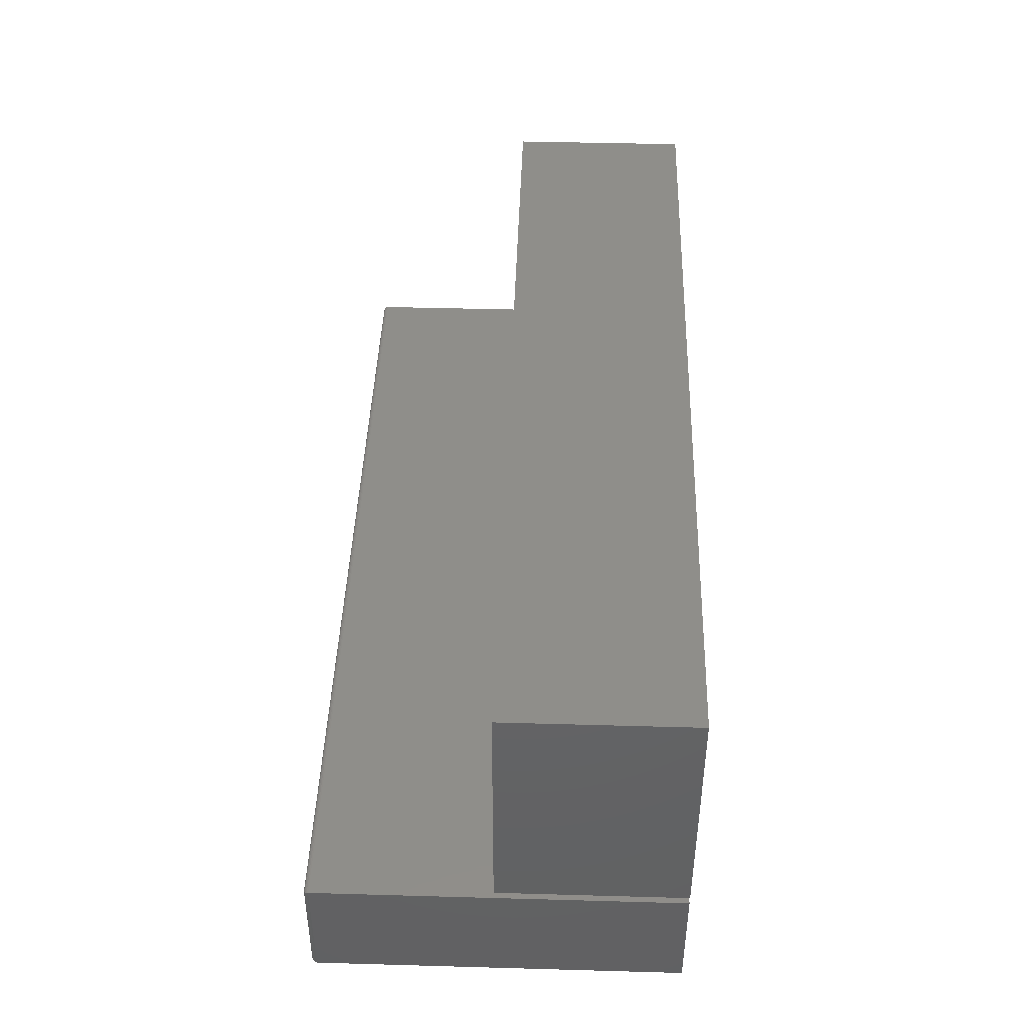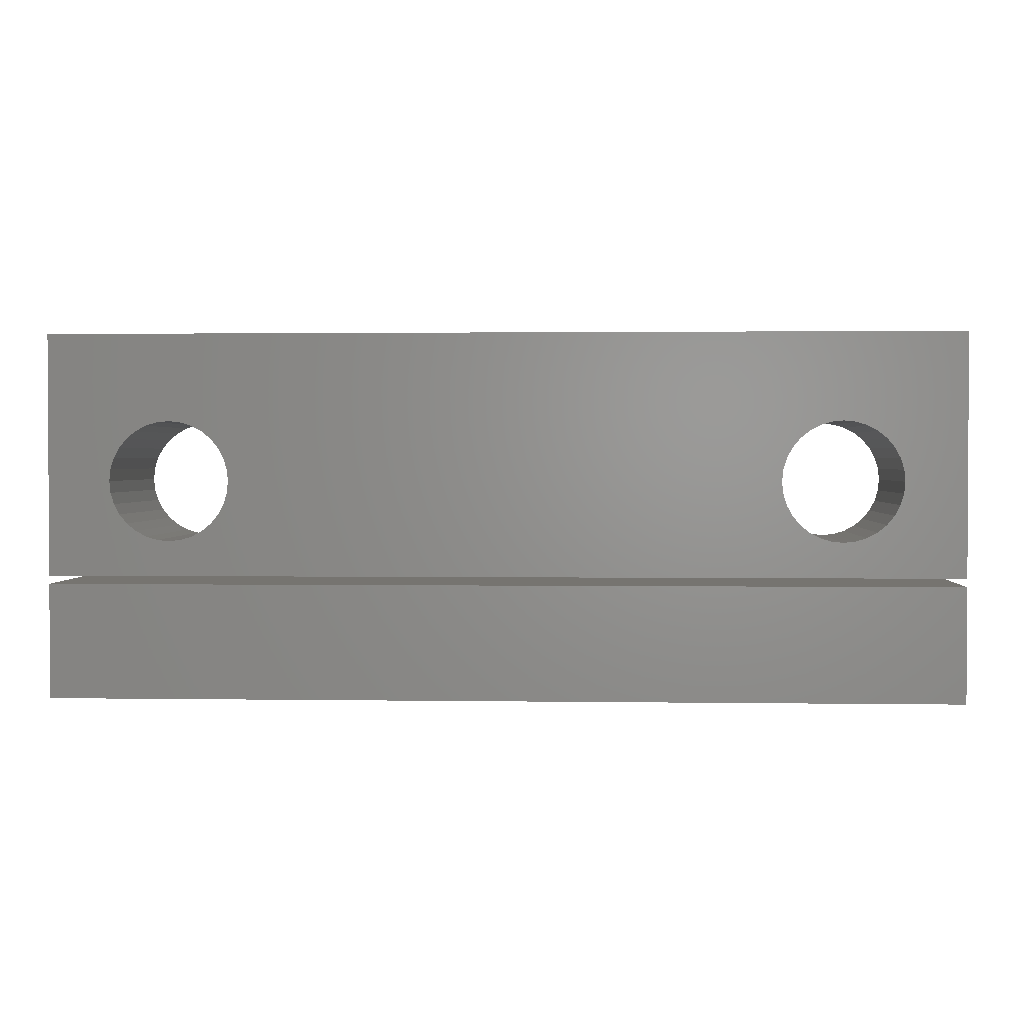
<metadata>
{"format":"stl","ext":"stl","renderer":"f3d","projection":"perspective","resolution":1024,"background":"white","views":[{"elev":43.0,"azim":-88.1,"up":"+Z"},{"elev":1.7,"azim":3.1,"up":"+Z"}]}
</metadata>
<code>
# stl→obj: 336 verts, 672 faces
v 0.5518 -0.2938 0.3565
v 0.5326 -0.5938 0.3546
v 0.5326 -0.2938 0.3546
v 0.514 -0.5938 0.349
v 0.514 -0.2938 0.349
v 0.497 -0.5938 0.3399
v 0.497 -0.2938 0.3399
v 0.482 -0.5938 0.3276
v 0.482 -0.2938 0.3276
v 0.4698 -0.5938 0.3126
v 0.4698 -0.2938 0.3126
v 0.4606 -0.5938 0.2956
v 0.4606 -0.2938 0.2956
v 0.455 -0.5938 0.2771
v 0.455 -0.2938 0.2771
v 0.4531 -0.5938 0.2578
v 0.4531 -0.2938 0.2578
v 0.5518 -0.5938 0.3565
v 0.5711 -0.2938 0.3546
v 0.5711 -0.5938 0.3546
v 0.5896 -0.2938 0.349
v 0.5896 -0.5938 0.349
v 0.6066 -0.2938 0.3399
v 0.6066 -0.5938 0.3399
v 0.6216 -0.2938 0.3276
v 0.6216 -0.5938 0.3276
v 0.6339 -0.2938 0.3126
v 0.6339 -0.5938 0.3126
v 0.643 -0.2938 0.2956
v 0.643 -0.5938 0.2956
v 0.6486 -0.2938 0.2771
v 0.6486 -0.5938 0.2771
v 0.6505 -0.2938 0.2578
v 0.6505 -0.5938 0.2578
v 0.5518 -0.2938 0.1591
v 0.5711 -0.5938 0.161
v 0.5711 -0.2938 0.161
v 0.5896 -0.5938 0.1666
v 0.5896 -0.2938 0.1666
v 0.6066 -0.5938 0.1758
v 0.6066 -0.2938 0.1758
v 0.6216 -0.5938 0.188
v 0.6216 -0.2938 0.188
v 0.6339 -0.5938 0.203
v 0.6339 -0.2938 0.203
v 0.643 -0.5938 0.22
v 0.643 -0.2938 0.22
v 0.6486 -0.5938 0.2386
v 0.6486 -0.2938 0.2386
v 0.5518 -0.5938 0.1591
v 0.5326 -0.2938 0.161
v 0.5326 -0.5938 0.161
v 0.514 -0.2938 0.1666
v 0.514 -0.5938 0.1666
v 0.497 -0.2938 0.1758
v 0.497 -0.5938 0.1758
v 0.482 -0.2938 0.188
v 0.482 -0.5938 0.188
v 0.4698 -0.2938 0.203
v 0.4698 -0.5938 0.203
v 0.4606 -0.2938 0.22
v 0.4606 -0.5938 0.22
v 0.455 -0.2938 0.2386
v 0.455 -0.5938 0.2386
v -0.48 -0.5938 0.3276
v -0.4677 -0.5938 0.3126
v -0.4586 -0.5938 0.2956
v -0.453 -0.5938 0.2771
v -0.4511 -0.5938 0.2578
v -0.453 -0.5938 0.2386
v -0.4586 -0.5938 0.22
v -0.4677 -0.5938 0.203
v -0.48 -0.5938 0.188
v 0.75 -0.5938 0.5
v -0.75 -0.5938 0.5
v -0.5498 -0.5938 0.3565
v -0.5305 -0.5938 0.3546
v -0.512 -0.5938 0.349
v -0.4949 -0.5938 0.3399
v 0.75 -0.5938 0.1016
v -0.75 -0.5938 0.1016
v -0.5498 -0.5938 0.1591
v -0.569 -0.5938 0.161
v -0.5875 -0.5938 0.1666
v -0.6046 -0.5938 0.1758
v -0.6195 -0.5938 0.188
v -0.6318 -0.5938 0.203
v -0.6409 -0.5938 0.22
v -0.6465 -0.5938 0.2386
v -0.6484 -0.5938 0.2578
v -0.4949 -0.5938 0.1758
v -0.512 -0.5938 0.1666
v -0.5305 -0.5938 0.161
v -0.6465 -0.5938 0.2771
v -0.6409 -0.5938 0.2956
v -0.6318 -0.5938 0.3126
v -0.6195 -0.5938 0.3276
v -0.6046 -0.5938 0.3399
v -0.5875 -0.5938 0.349
v -0.569 -0.5938 0.3546
v -0.4511 -0.2938 0.2578
v -0.75 -0.2938 0.5
v 0.75 -0.2938 0.5
v -0.4949 -0.2938 0.3399
v -0.512 -0.2938 0.349
v -0.5305 -0.2938 0.3546
v -0.5498 -0.2938 0.3565
v -0.569 -0.2938 0.3546
v -0.5875 -0.2938 0.349
v -0.6046 -0.2938 0.3399
v -0.6195 -0.2938 0.3276
v -0.6318 -0.2938 0.3126
v -0.6409 -0.2938 0.2956
v -0.6465 -0.2938 0.2771
v -0.6484 -0.2938 0.2578
v -0.75 -0.2938 0.1016
v 0.75 -0.2938 0.1016
v -0.5305 -0.2938 0.161
v -0.512 -0.2938 0.1666
v -0.4949 -0.2938 0.1758
v -0.48 -0.2938 0.188
v -0.4677 -0.2938 0.203
v -0.4586 -0.2938 0.22
v -0.453 -0.2938 0.2386
v -0.6465 -0.2938 0.2386
v -0.6409 -0.2938 0.22
v -0.6318 -0.2938 0.203
v -0.6195 -0.2938 0.188
v -0.6046 -0.2938 0.1758
v -0.5875 -0.2938 0.1666
v -0.569 -0.2938 0.161
v -0.5498 -0.2938 0.1591
v -0.453 -0.2938 0.2771
v -0.4586 -0.2938 0.2956
v -0.4677 -0.2938 0.3126
v -0.48 -0.2938 0.3276
v 0.4108 -0.3125 0.05921
v 0.4223 -0.3125 0.05807
v 0.3992 -0.3125 0.05807
v 0.3881 -0.3125 0.0547
v 0.4334 -0.3125 0.0547
v 0.3779 -0.3125 0.04923
v 0.4437 -0.3125 0.04923
v 0.3689 -0.3125 0.04187
v 0.4526 -0.3125 0.04187
v 0.3615 -0.3125 0.0329
v 0.46 -0.3125 0.0329
v 0.3561 -0.3125 0.02266
v 0.4655 -0.3125 0.02266
v 0.46 -0.3125 -0.0329
v 0.3615 -0.3125 -0.0329
v 0.4655 -0.3125 -0.02266
v 0.3689 -0.3125 -0.04187
v 0.4526 -0.3125 -0.04187
v 0.3779 -0.3125 -0.04923
v 0.4437 -0.3125 -0.04923
v 0.3881 -0.3125 -0.0547
v 0.4334 -0.3125 -0.0547
v 0.3992 -0.3125 -0.05807
v 0.4223 -0.3125 -0.05807
v 0.4108 -0.3125 -0.05921
v 0.3561 -0.3125 -0.02266
v 0.3527 -0.3125 -0.01155
v 0.4688 -0.3125 -0.01155
v 0.3516 -0.3125 -8.343e-17
v 0.47 -0.3125 -2.175e-17
v 0.3527 -0.3125 0.01155
v 0.4688 -0.3125 0.01155
v 0.4108 1.312e-16 -0.05921
v 0.4223 1.326e-16 -0.05807
v 0.4334 1.34e-16 -0.0547
v 0.4437 1.354e-16 -0.04923
v 0.4526 1.368e-16 -0.04187
v 0.46 1.381e-16 -0.0329
v 0.4655 1.393e-16 -0.02266
v 0.4688 1.403e-16 -0.01155
v 0.47 1.411e-16 0
v 0.3992 1.3e-16 -0.05807
v 0.3881 1.29e-16 -0.0547
v 0.3779 1.281e-16 -0.04923
v 0.3689 1.275e-16 -0.04187
v 0.3615 1.272e-16 -0.0329
v 0.3561 1.272e-16 -0.02266
v 0.3527 1.274e-16 -0.01155
v 0.3516 1.279e-16 2.776e-17
v 0.4108 1.378e-16 0.05921
v 0.3992 1.365e-16 0.05807
v 0.3881 1.35e-16 0.0547
v 0.3779 1.336e-16 0.04923
v 0.3689 1.322e-16 0.04187
v 0.3615 1.309e-16 0.0329
v 0.3561 1.297e-16 0.02266
v 0.3527 1.287e-16 0.01155
v 0.4223 1.39e-16 0.05807
v 0.4334 1.401e-16 0.0547
v 0.4437 1.409e-16 0.04923
v 0.4526 1.415e-16 0.04187
v 0.46 1.418e-16 0.0329
v 0.4655 1.418e-16 0.02266
v 0.4688 1.416e-16 0.01155
v -0.4058 4.708e-17 0.05807
v -0.4174 4.586e-17 0.05921
v -0.3947 4.812e-17 0.0547
v -0.3845 4.895e-17 0.04923
v -0.3755 4.954e-17 0.04187
v -0.3681 4.986e-17 0.0329
v -0.3755 4.489e-17 -0.04187
v -0.3845 4.349e-17 -0.04923
v -0.3947 4.205e-17 -0.0547
v -0.4058 4.063e-17 -0.05807
v -0.4174 3.928e-17 -0.05921
v -0.7422 1.301e-18 -0.09375
v -0.4754 3.676e-17 0.01155
v -0.4766 3.6e-17 -1.388e-17
v -0.4754 3.548e-17 -0.01155
v -0.4721 3.524e-17 -0.02266
v -0.4666 3.528e-17 -0.0329
v -0.4592 3.56e-17 -0.04187
v -0.4502 3.618e-17 -0.04923
v -0.44 3.702e-17 -0.0547
v -0.4289 3.806e-17 -0.05807
v 0.7422 1.661e-16 -0.09375
v -0.7422 1.095e-17 0.0801
v 0.7422 1.758e-16 0.0801
v -0.4289 4.451e-17 0.05807
v -0.44 4.309e-17 0.0547
v -0.4502 4.165e-17 0.04923
v -0.4592 4.025e-17 0.04187
v -0.4666 3.893e-17 0.0329
v -0.4721 3.775e-17 0.02266
v -0.3681 4.621e-17 -0.0329
v -0.3626 4.738e-17 -0.02266
v -0.3593 4.838e-17 -0.01155
v -0.3581 4.914e-17 -2.776e-17
v -0.3593 4.966e-17 0.01155
v -0.3626 4.99e-17 0.02266
v -0.434 -0.3125 0.04027
v -0.4259 -0.3125 0.04275
v -0.4174 -0.3125 0.04359
v -0.4088 -0.3125 0.04275
v -0.4007 -0.3125 0.04027
v -0.4416 -0.3125 0.03624
v -0.3931 -0.3125 0.03624
v -0.4482 -0.3125 0.03082
v -0.3865 -0.3125 0.03082
v -0.4536 -0.3125 0.02421
v -0.3811 -0.3125 0.02421
v -0.4576 -0.3125 0.01668
v -0.3771 -0.3125 0.01668
v -0.4601 -0.3125 0.008503
v -0.3746 -0.3125 0.008503
v -0.3771 -0.3125 -0.01668
v -0.4576 -0.3125 -0.01668
v -0.3746 -0.3125 -0.008503
v -0.4536 -0.3125 -0.02421
v -0.3811 -0.3125 -0.02421
v -0.4482 -0.3125 -0.03082
v -0.3865 -0.3125 -0.03082
v -0.4416 -0.3125 -0.03624
v -0.3931 -0.3125 -0.03624
v -0.434 -0.3125 -0.04027
v -0.4007 -0.3125 -0.04027
v -0.4259 -0.3125 -0.04275
v -0.4174 -0.3125 -0.04359
v -0.4088 -0.3125 -0.04275
v -0.4601 -0.3125 -0.008503
v -0.4609 -0.3125 -3.884e-09
v -0.3738 -0.3125 -1.069e-17
v -0.4058 -0.2344 -0.05807
v -0.3947 -0.2344 -0.0547
v -0.3845 -0.2344 -0.04923
v -0.3755 -0.2344 -0.04187
v -0.3681 -0.2344 -0.0329
v -0.3626 -0.2344 -0.02266
v -0.3593 -0.2344 -0.01155
v -0.3581 -0.2344 -2.175e-17
v -0.4174 -0.2344 -0.05921
v -0.4289 -0.2344 -0.05807
v -0.44 -0.2344 -0.0547
v -0.4502 -0.2344 -0.04923
v -0.4592 -0.2344 -0.04187
v -0.4666 -0.2344 -0.0329
v -0.4721 -0.2344 -0.02266
v -0.4754 -0.2344 -0.01155
v -0.4766 -0.2344 -8.343e-17
v -0.4289 -0.2344 0.05807
v -0.44 -0.2344 0.0547
v -0.4502 -0.2344 0.04923
v -0.4592 -0.2344 0.04187
v -0.4666 -0.2344 0.0329
v -0.4721 -0.2344 0.02266
v -0.4754 -0.2344 0.01155
v -0.4174 -0.2344 0.05921
v -0.4058 -0.2344 0.05807
v -0.3947 -0.2344 0.0547
v -0.3845 -0.2344 0.04923
v -0.3755 -0.2344 0.04187
v -0.3681 -0.2344 0.0329
v -0.3626 -0.2344 0.02266
v -0.3593 -0.2344 0.01155
v -0.75 -0.007812 0.08791
v -0.75 -0.007812 -0.1016
v -0.75 -0.5938 0.08791
v -0.75 -0.5938 -0.1016
v 0.75 -0.5938 0.08791
v 0.75 -0.007812 0.08791
v 0.75 -0.007812 -0.1016
v 0.75 -0.5938 -0.1016
v 0.7434 -9.925e-05 -0.09499
v -0.7434 -9.925e-05 -0.095
v 0.7446 -0.0003935 -0.0962
v -0.7446 -0.0003935 -0.0962
v 0.7458 -0.0008761 -0.09734
v -0.7458 -0.0008761 -0.09734
v 0.7468 -0.001539 -0.09841
v -0.7468 -0.001539 -0.09841
v 0.7478 -0.002368 -0.09935
v -0.7478 -0.002368 -0.09935
v 0.7486 -0.003342 -0.1002
v -0.7486 -0.003342 -0.1002
v 0.7497 -0.005616 -0.1012
v -0.7497 -0.005616 -0.1012
v -0.7434 -9.925e-05 0.08134
v -0.7446 -0.0003935 0.08255
v -0.7458 -0.0008761 0.08369
v -0.7468 -0.001539 0.08475
v -0.7478 -0.002368 0.0857
v -0.7486 -0.003342 0.08651
v -0.7497 -0.005616 0.0876
v 0.7434 -9.925e-05 0.08134
v 0.7446 -0.0003935 0.08255
v 0.7458 -0.0008761 0.08369
v 0.7468 -0.001539 0.08475
v 0.7478 -0.002368 0.0857
v 0.7486 -0.003342 0.08651
v 0.7497 -0.005616 0.0876
f 1 2 3
f 3 2 4
f 3 4 5
f 5 4 6
f 5 6 7
f 7 6 8
f 7 8 9
f 9 8 10
f 9 10 11
f 11 10 12
f 11 12 13
f 13 12 14
f 13 14 15
f 15 14 16
f 15 16 17
f 2 1 18
f 18 1 19
f 18 19 20
f 20 19 21
f 20 21 22
f 22 21 23
f 22 23 24
f 24 23 25
f 24 25 26
f 26 25 27
f 26 27 28
f 28 27 29
f 28 29 30
f 30 29 31
f 30 31 32
f 32 31 33
f 32 33 34
f 35 36 37
f 37 36 38
f 37 38 39
f 39 38 40
f 39 40 41
f 41 40 42
f 41 42 43
f 43 42 44
f 43 44 45
f 45 44 46
f 45 46 47
f 47 46 48
f 47 48 49
f 49 48 34
f 49 34 33
f 36 35 50
f 50 35 51
f 50 51 52
f 52 51 53
f 52 53 54
f 54 53 55
f 54 55 56
f 56 55 57
f 56 57 58
f 58 57 59
f 58 59 60
f 60 59 61
f 60 61 62
f 62 61 63
f 62 63 64
f 64 63 17
f 64 17 16
f 16 65 66
f 16 66 67
f 16 67 68
f 16 68 69
f 16 69 70
f 16 70 71
f 16 71 72
f 16 72 73
f 74 75 76
f 74 76 77
f 74 77 78
f 74 78 79
f 74 79 6
f 74 6 4
f 74 4 2
f 74 2 18
f 74 18 20
f 74 20 22
f 74 22 24
f 74 24 26
f 74 26 28
f 74 28 30
f 74 30 32
f 74 32 34
f 74 34 80
f 81 82 83
f 81 83 84
f 81 84 85
f 81 85 86
f 81 86 87
f 81 87 88
f 81 88 89
f 81 89 90
f 81 90 75
f 91 52 54
f 91 54 56
f 91 56 58
f 91 58 60
f 91 60 62
f 91 62 64
f 91 64 16
f 91 16 73
f 80 34 48
f 80 48 46
f 80 46 44
f 80 44 42
f 80 42 40
f 80 40 38
f 80 38 36
f 80 36 50
f 80 50 52
f 80 52 91
f 80 91 92
f 80 92 93
f 80 93 82
f 80 82 81
f 75 90 94
f 75 94 95
f 75 95 96
f 75 96 97
f 75 97 98
f 75 98 99
f 75 99 100
f 75 100 76
f 79 65 16
f 79 16 14
f 79 14 12
f 79 12 10
f 79 10 8
f 79 8 6
f 17 101 15
f 17 63 101
f 101 63 61
f 101 61 59
f 101 59 57
f 101 9 11
f 101 11 13
f 101 13 15
f 102 103 1
f 102 1 3
f 102 3 5
f 102 5 7
f 102 7 104
f 102 104 105
f 102 105 106
f 102 106 107
f 102 107 108
f 102 108 109
f 102 109 110
f 102 110 111
f 102 111 112
f 102 112 113
f 102 113 114
f 102 114 115
f 102 115 116
f 117 35 37
f 117 37 39
f 117 39 41
f 117 41 43
f 117 43 45
f 117 45 47
f 117 47 49
f 117 49 33
f 117 33 103
f 55 118 119
f 55 119 120
f 55 120 121
f 55 121 122
f 55 122 123
f 55 123 124
f 55 124 101
f 55 101 57
f 116 115 125
f 116 125 126
f 116 126 127
f 116 127 128
f 116 128 129
f 116 129 130
f 116 130 131
f 116 131 132
f 116 132 118
f 116 118 55
f 116 55 53
f 116 53 51
f 116 51 35
f 116 35 117
f 103 33 31
f 103 31 29
f 103 29 27
f 103 27 25
f 103 25 23
f 103 23 21
f 103 21 19
f 103 19 1
f 7 9 101
f 7 101 133
f 7 133 134
f 7 134 135
f 7 135 136
f 7 136 104
f 107 100 108
f 108 100 99
f 108 99 109
f 109 99 98
f 109 98 110
f 110 98 97
f 110 97 111
f 111 97 96
f 111 96 112
f 112 96 95
f 112 95 113
f 113 95 94
f 113 94 114
f 114 94 90
f 114 90 115
f 100 107 76
f 76 107 106
f 76 106 77
f 77 106 105
f 77 105 78
f 78 105 104
f 78 104 79
f 79 104 136
f 79 136 65
f 65 136 135
f 65 135 66
f 66 135 134
f 66 134 67
f 67 134 133
f 67 133 68
f 68 133 101
f 68 101 69
f 132 93 118
f 118 93 92
f 118 92 119
f 119 92 91
f 119 91 120
f 120 91 73
f 120 73 121
f 121 73 72
f 121 72 122
f 122 72 71
f 122 71 123
f 123 71 70
f 123 70 124
f 124 70 69
f 124 69 101
f 93 132 82
f 82 132 131
f 82 131 83
f 83 131 130
f 83 130 84
f 84 130 129
f 84 129 85
f 85 129 128
f 85 128 86
f 86 128 127
f 86 127 87
f 87 127 126
f 87 126 88
f 88 126 125
f 88 125 89
f 89 125 115
f 89 115 90
f 75 74 102
f 102 74 103
f 81 116 80
f 80 116 117
f 116 81 102
f 102 81 75
f 80 117 74
f 74 117 103
f 137 138 139
f 140 139 138
f 141 140 138
f 142 140 141
f 143 142 141
f 144 142 143
f 145 144 143
f 146 144 145
f 147 146 145
f 148 146 147
f 149 148 147
f 150 151 152
f 153 151 150
f 154 153 150
f 155 153 154
f 156 155 154
f 157 155 156
f 158 157 156
f 159 157 158
f 160 159 158
f 161 159 160
f 151 162 152
f 152 162 163
f 152 163 164
f 164 163 165
f 164 165 166
f 166 165 167
f 166 167 168
f 168 167 148
f 168 148 149
f 169 160 170
f 170 160 158
f 170 158 171
f 171 158 156
f 171 156 172
f 172 156 154
f 172 154 173
f 173 154 150
f 173 150 174
f 174 150 152
f 174 152 175
f 175 152 164
f 175 164 176
f 176 164 166
f 176 166 177
f 160 169 161
f 161 169 178
f 161 178 159
f 159 178 179
f 159 179 157
f 157 179 180
f 157 180 155
f 155 180 181
f 155 181 153
f 153 181 182
f 153 182 151
f 151 182 183
f 151 183 162
f 162 183 184
f 162 184 163
f 163 184 185
f 163 185 165
f 186 139 187
f 187 139 140
f 187 140 188
f 188 140 142
f 188 142 189
f 189 142 144
f 189 144 190
f 190 144 146
f 190 146 191
f 191 146 148
f 191 148 192
f 192 148 167
f 192 167 193
f 193 167 165
f 193 165 185
f 139 186 137
f 137 186 194
f 137 194 138
f 138 194 195
f 138 195 141
f 141 195 196
f 141 196 143
f 143 196 197
f 143 197 145
f 145 197 198
f 145 198 147
f 147 198 199
f 147 199 149
f 149 199 200
f 149 200 168
f 168 200 177
f 168 177 166
f 201 202 186
f 187 201 186
f 203 201 187
f 188 203 187
f 204 203 188
f 189 204 188
f 205 204 189
f 190 205 189
f 206 205 190
f 191 206 190
f 181 207 182
f 208 207 181
f 180 208 181
f 209 208 180
f 179 209 180
f 210 209 179
f 178 210 179
f 211 210 178
f 169 211 178
f 212 213 214
f 212 214 215
f 212 215 216
f 212 216 217
f 212 217 218
f 212 218 219
f 212 219 220
f 212 220 221
f 212 221 211
f 212 211 169
f 212 169 222
f 223 224 186
f 223 186 202
f 223 202 225
f 223 225 226
f 223 226 227
f 223 227 228
f 223 228 229
f 223 229 230
f 223 230 213
f 223 213 212
f 222 169 170
f 222 170 171
f 222 171 172
f 222 172 173
f 222 173 174
f 222 174 175
f 222 175 176
f 222 176 177
f 222 177 200
f 224 222 200
f 224 200 199
f 224 199 198
f 224 198 197
f 224 197 196
f 224 196 195
f 224 195 194
f 224 194 186
f 207 231 182
f 182 231 232
f 182 232 183
f 183 232 233
f 183 233 184
f 184 233 234
f 184 234 185
f 185 234 235
f 185 235 193
f 193 235 236
f 193 236 192
f 192 236 206
f 192 206 191
f 237 238 239
f 237 239 240
f 241 237 240
f 242 237 241
f 243 242 241
f 244 242 243
f 245 244 243
f 246 244 245
f 247 246 245
f 248 246 247
f 249 248 247
f 250 248 249
f 251 250 249
f 252 253 254
f 255 253 252
f 256 255 252
f 257 255 256
f 258 257 256
f 259 257 258
f 260 259 258
f 261 259 260
f 262 261 260
f 263 261 262
f 264 263 262
f 265 264 262
f 253 266 254
f 254 266 267
f 254 267 268
f 268 267 250
f 268 250 251
f 211 269 210
f 210 269 270
f 210 270 209
f 209 270 271
f 209 271 208
f 208 271 272
f 208 272 207
f 207 272 273
f 207 273 231
f 231 273 274
f 231 274 232
f 232 274 275
f 232 275 233
f 233 275 276
f 233 276 234
f 269 211 277
f 277 211 221
f 277 221 278
f 278 221 220
f 278 220 279
f 279 220 219
f 279 219 280
f 280 219 218
f 280 218 281
f 281 218 217
f 281 217 282
f 282 217 216
f 282 216 283
f 283 216 215
f 283 215 284
f 284 215 214
f 284 214 285
f 202 286 225
f 225 286 287
f 225 287 226
f 226 287 288
f 226 288 227
f 227 288 289
f 227 289 228
f 228 289 290
f 228 290 229
f 229 290 291
f 229 291 230
f 230 291 292
f 230 292 213
f 213 292 285
f 213 285 214
f 286 202 293
f 293 202 201
f 293 201 294
f 294 201 203
f 294 203 295
f 295 203 204
f 295 204 296
f 296 204 205
f 296 205 297
f 297 205 206
f 297 206 298
f 298 206 236
f 298 236 299
f 299 236 235
f 299 235 300
f 300 235 234
f 300 234 276
f 285 267 284
f 284 267 266
f 284 266 283
f 283 266 253
f 283 253 282
f 282 253 255
f 282 255 281
f 281 255 257
f 281 257 280
f 280 257 259
f 280 259 279
f 279 259 261
f 279 261 278
f 278 261 263
f 278 263 277
f 277 263 264
f 277 264 269
f 269 264 265
f 269 265 270
f 270 265 262
f 270 262 271
f 271 262 260
f 271 260 272
f 272 260 258
f 272 258 273
f 273 258 256
f 273 256 274
f 274 256 252
f 274 252 275
f 275 252 254
f 275 254 276
f 276 254 268
f 276 268 300
f 300 268 251
f 300 251 299
f 299 251 249
f 299 249 298
f 298 249 247
f 298 247 297
f 297 247 245
f 297 245 296
f 296 245 243
f 296 243 295
f 295 243 241
f 295 241 294
f 294 241 240
f 294 240 293
f 293 240 239
f 293 239 286
f 286 239 238
f 286 238 287
f 287 238 237
f 287 237 288
f 288 237 242
f 288 242 289
f 289 242 244
f 289 244 290
f 290 244 246
f 290 246 291
f 291 246 248
f 291 248 292
f 292 248 250
f 292 250 285
f 285 250 267
f 301 302 303
f 303 302 304
f 305 306 303
f 303 306 301
f 307 306 308
f 308 306 305
f 304 302 308
f 308 302 307
f 212 309 310
f 212 222 309
f 309 311 310
f 310 311 312
f 311 313 312
f 312 313 314
f 313 315 314
f 314 315 316
f 315 317 316
f 316 317 318
f 317 319 318
f 318 319 320
f 319 321 320
f 307 302 321
f 321 302 322
f 321 322 320
f 223 310 323
f 223 212 310
f 310 312 323
f 323 312 324
f 312 314 324
f 324 314 325
f 314 316 325
f 325 316 326
f 316 318 326
f 326 318 327
f 318 320 327
f 327 320 328
f 320 322 328
f 302 301 322
f 322 301 329
f 322 329 328
f 224 323 330
f 224 223 323
f 323 324 330
f 330 324 331
f 324 325 331
f 331 325 332
f 325 326 332
f 332 326 333
f 326 327 333
f 333 327 334
f 327 328 334
f 334 328 335
f 328 329 335
f 301 306 329
f 329 306 336
f 329 336 335
f 222 330 309
f 222 224 330
f 330 331 309
f 309 331 311
f 331 332 311
f 311 332 313
f 332 333 313
f 313 333 315
f 333 334 315
f 315 334 317
f 334 335 317
f 317 335 319
f 335 336 319
f 306 307 336
f 336 307 321
f 336 321 319
f 304 308 303
f 303 308 305

</code>
